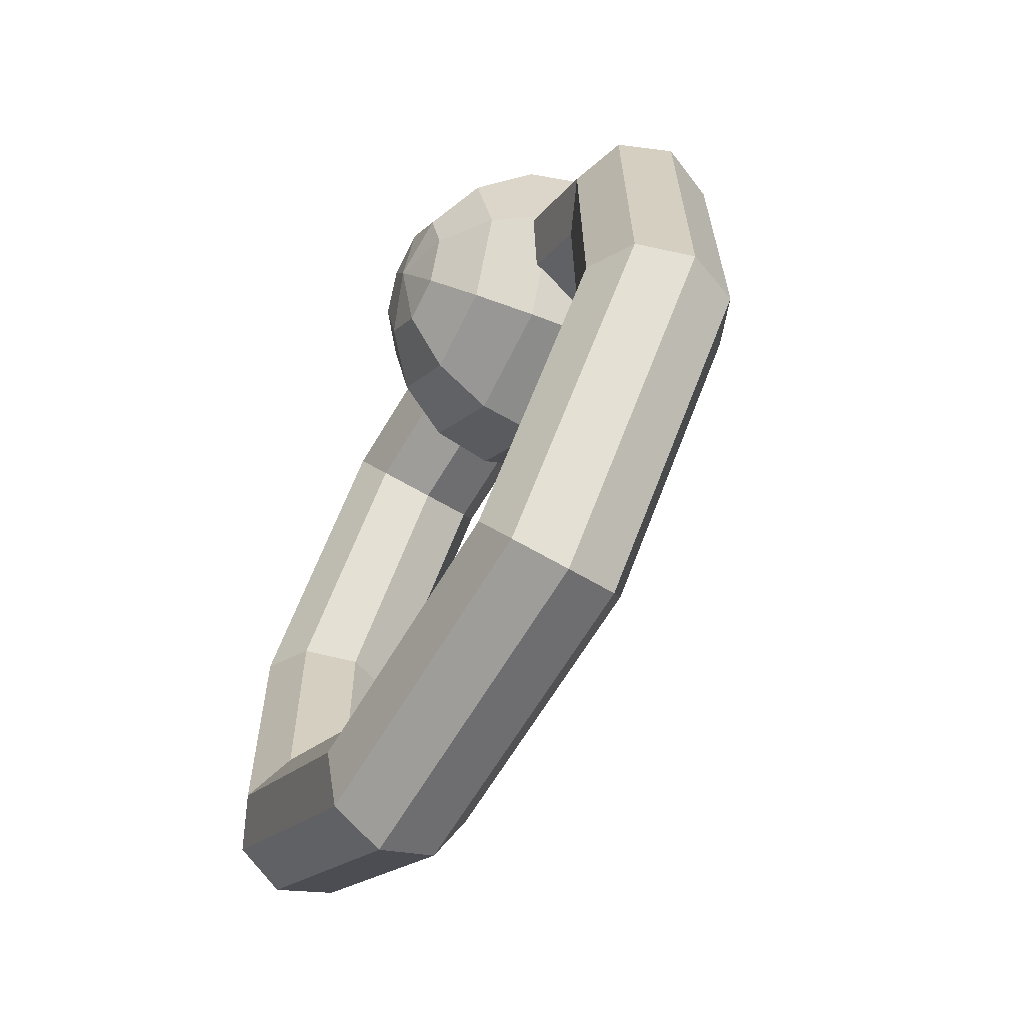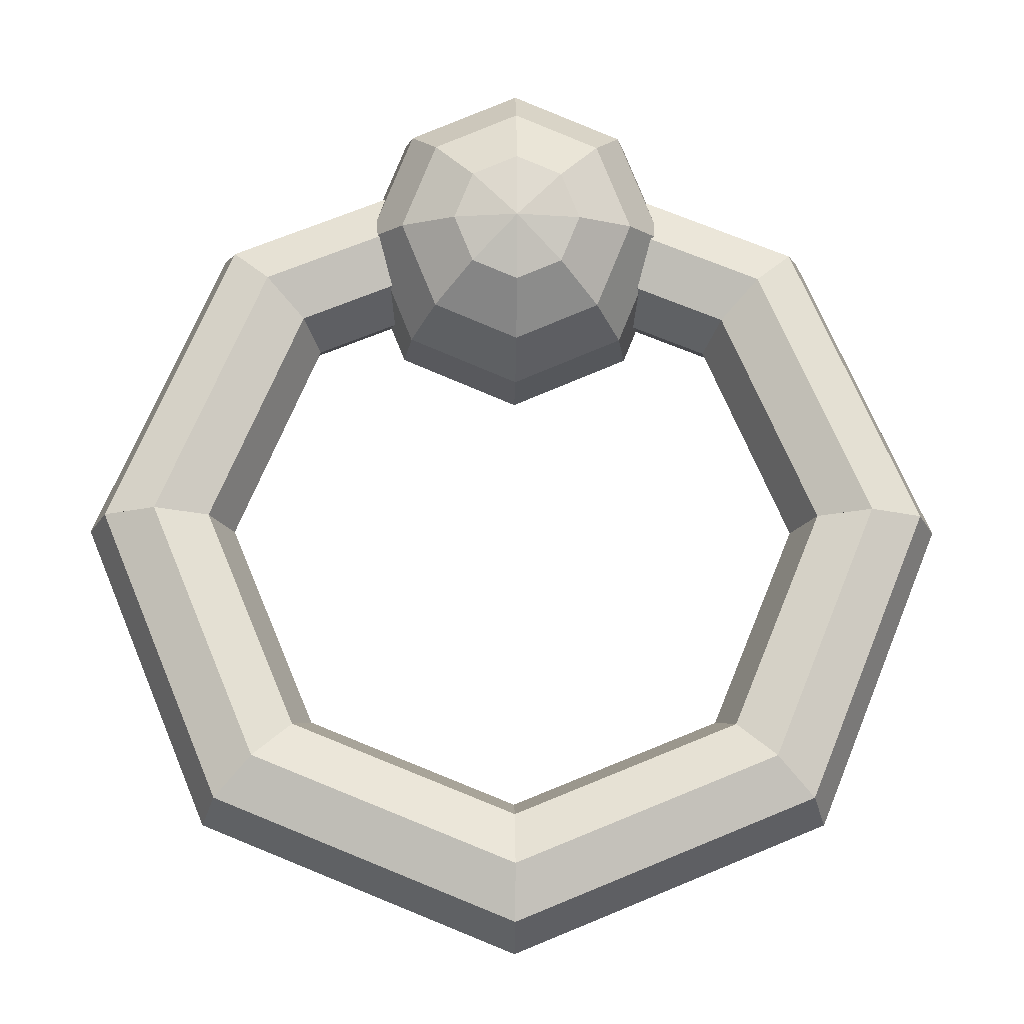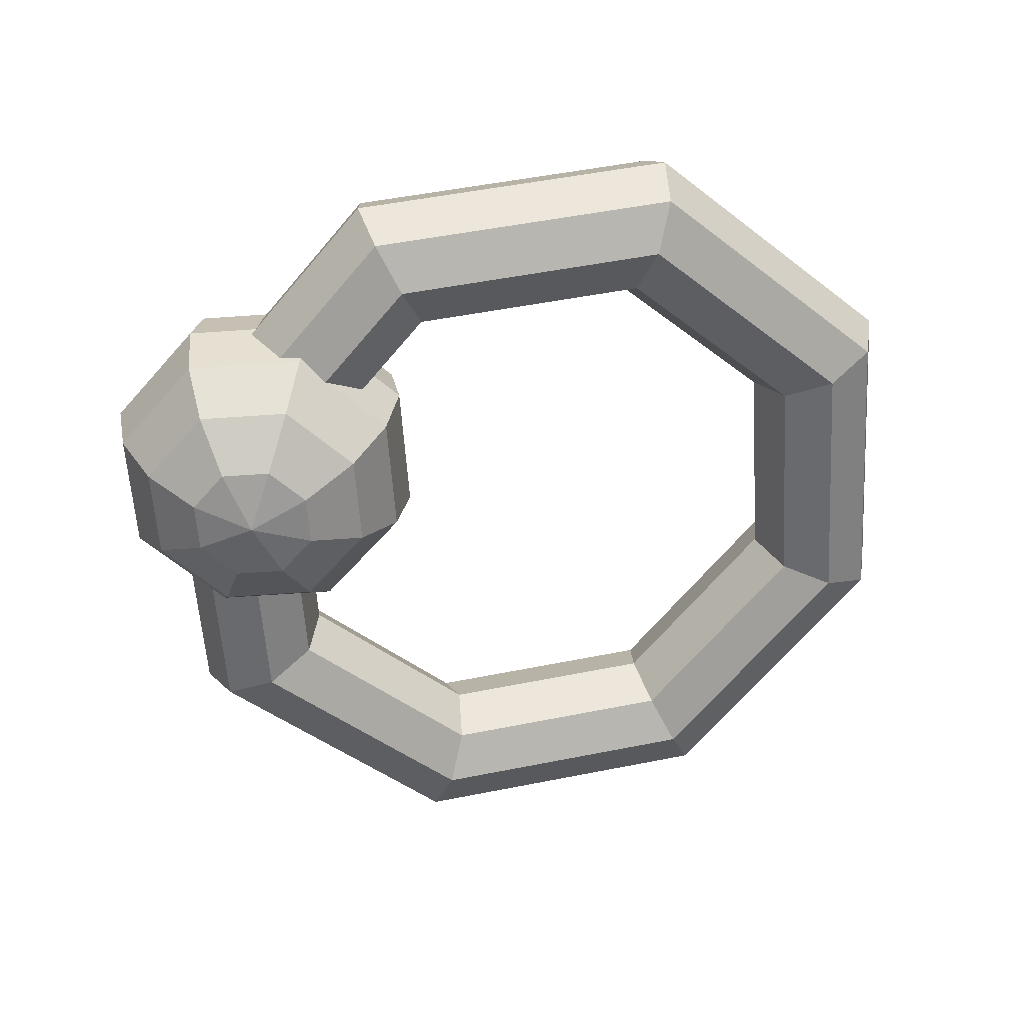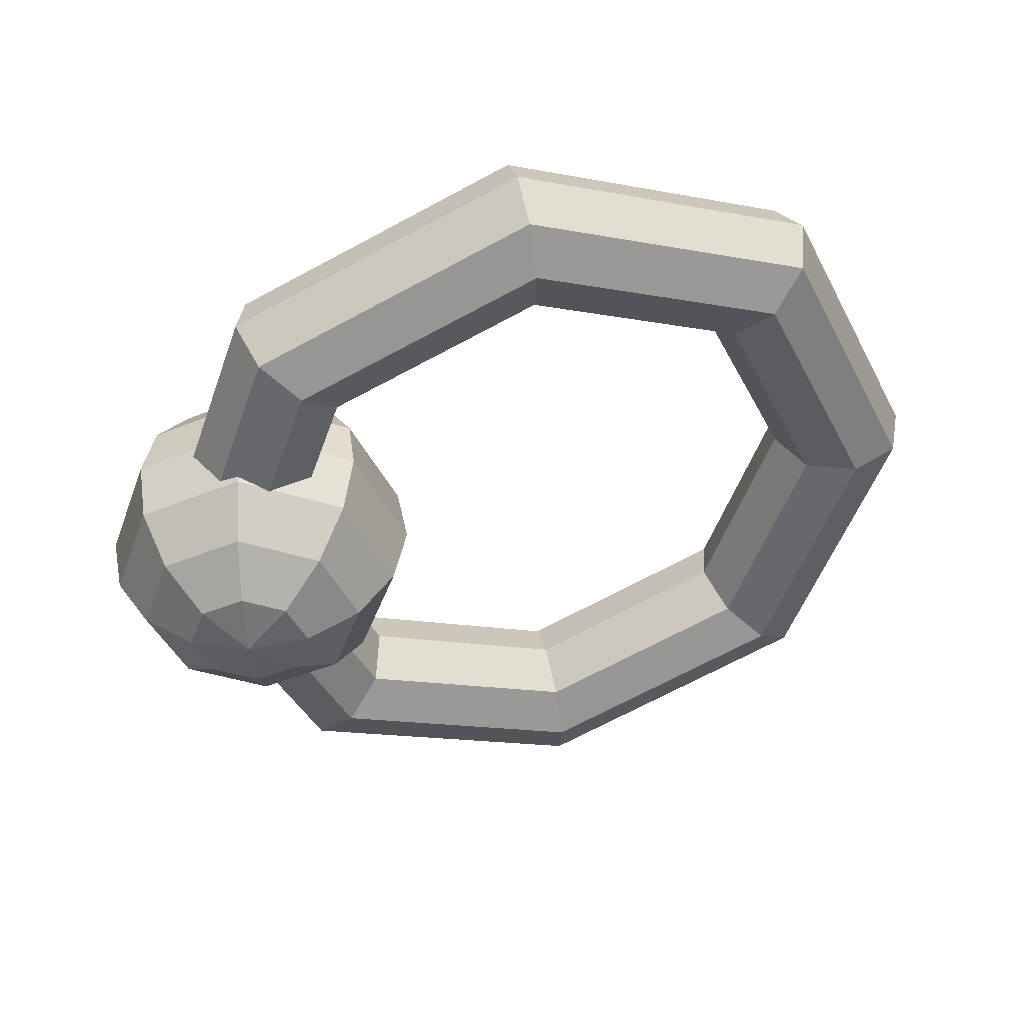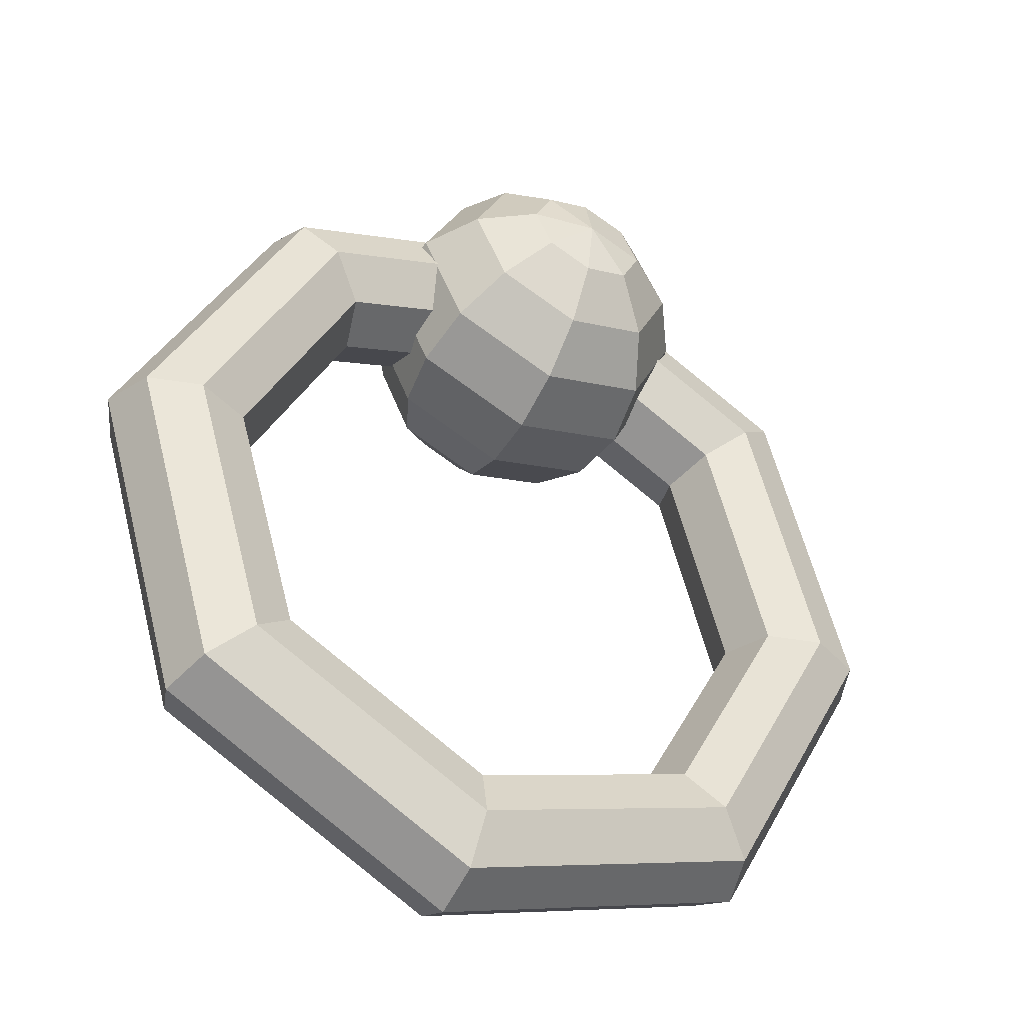
<metadata>
{"format":"obj","ext":"obj","renderer":"f3d","projection":"perspective","resolution":1024,"background":"white","views":[{"elev":-39.3,"azim":61.6,"up":"+Y"},{"elev":-7.8,"azim":-1.0,"up":"+Y"},{"elev":-60.6,"azim":-108.4,"up":"+Z"},{"elev":-45.3,"azim":-87.1,"up":"+Z"},{"elev":-51.9,"azim":152.0,"up":"+Y"}]}
</metadata>
<code>
g default
v 3.144 2.438 0.4468
v 2.746 2.599 0.4113
v 2.349 2.438 0.4468
v 2.184 2.05 0.5324
v 2.349 1.661 0.6181
v 2.746 1.501 0.6536
v 3.144 1.661 0.6181
v 3.308 2.05 0.5324
v 3.174 2.489 0.5406
v 2.746 2.662 0.5024
v 2.319 2.489 0.5406
v 2.141 2.072 0.6327
v 2.319 1.654 0.7248
v 2.746 1.481 0.763
v 3.174 1.654 0.7248
v 3.351 2.072 0.6327
v 3.246 2.569 0.5665
v 2.746 2.772 0.5218
v 2.246 2.569 0.5665
v 2.039 2.081 0.6742
v 2.246 1.592 0.782
v 2.746 1.39 0.8266
v 3.246 1.592 0.782
v 3.453 2.081 0.6742
v 3.319 2.631 0.5093
v 2.746 2.863 0.4582
v 2.173 2.631 0.5093
v 1.936 2.072 0.6327
v 2.173 1.512 0.7561
v 2.746 1.281 0.8072
v 3.319 1.512 0.7561
v 3.556 2.072 0.6327
v 3.349 2.638 0.4026
v 2.746 2.882 0.3488
v 2.143 2.638 0.4026
v 1.894 2.05 0.5324
v 2.143 1.461 0.6623
v 2.746 1.217 0.7161
v 3.349 1.461 0.6623
v 3.599 2.05 0.5324
v 3.319 2.587 0.3088
v 2.746 2.818 0.2577
v 2.173 2.587 0.3088
v 1.936 2.027 0.4322
v 2.173 1.468 0.5556
v 2.746 1.236 0.6067
v 3.319 1.468 0.5556
v 3.556 2.027 0.4322
v 3.246 2.507 0.2829
v 2.746 2.709 0.2383
v 2.246 2.507 0.2829
v 2.039 2.018 0.3907
v 2.246 1.53 0.4984
v 2.746 1.328 0.5431
v 3.246 1.53 0.4984
v 3.453 2.018 0.3907
v 3.174 2.445 0.3401
v 2.746 2.618 0.3019
v 2.319 2.445 0.3401
v 2.141 2.027 0.4322
v 2.319 1.61 0.5243
v 2.746 1.437 0.5625
v 3.174 1.61 0.5243
v 3.351 2.027 0.4322
v 2.945 2.518 0.4291
v 2.96 2.576 0.5215
v 2.996 2.67 0.5441
v 3.033 2.747 0.4837
v 3.048 2.76 0.3757
v 3.033 2.703 0.2832
v 2.996 2.608 0.2606
v 2.96 2.531 0.321
v 3.21 2.476 0.3115
v 3.35 2.263 0.3368
v 3.438 2.307 0.3705
v 3.474 2.344 0.4675
v 3.438 2.351 0.571
v 3.35 2.325 0.6203
v 3.262 2.28 0.5866
v 3.226 2.244 0.4896
v 3.262 2.236 0.3861
v 3.402 2.023 0.4114
v 3.35 1.774 0.4445
v 3.438 1.748 0.4939
v 3.474 1.755 0.5974
v 3.438 1.792 0.6944
v 3.35 1.837 0.7281
v 3.262 1.863 0.6788
v 3.226 1.855 0.5753
v 3.262 1.819 0.4782
v 3.21 1.57 0.5114
v 2.996 1.429 0.5207
v 3.033 1.352 0.5811
v 3.048 1.339 0.6892
v 3.033 1.397 0.7816
v 2.996 1.491 0.8043
v 2.96 1.568 0.7439
v 2.945 1.581 0.6358
v 2.96 1.523 0.5434
v 2.746 1.382 0.5528
v 2.496 1.429 0.5207
v 2.46 1.352 0.5811
v 2.445 1.339 0.6892
v 2.46 1.397 0.7816
v 2.496 1.491 0.8043
v 2.532 1.568 0.7439
v 2.547 1.581 0.6358
v 2.532 1.523 0.5434
v 2.282 1.57 0.5114
v 2.142 1.774 0.4445
v 2.055 1.748 0.4939
v 2.018 1.755 0.5974
v 2.055 1.792 0.6944
v 2.142 1.837 0.7281
v 2.23 1.863 0.6788
v 2.266 1.855 0.5753
v 2.23 1.819 0.4782
v 2.09 2.023 0.4114
v 2.142 2.263 0.3368
v 2.055 2.307 0.3705
v 2.018 2.344 0.4675
v 2.055 2.351 0.571
v 2.142 2.325 0.6203
v 2.23 2.28 0.5866
v 2.266 2.244 0.4896
v 2.23 2.236 0.3861
v 2.282 2.476 0.3115
v 2.496 2.608 0.2606
v 2.46 2.703 0.2832
v 2.445 2.76 0.3757
v 2.46 2.747 0.4837
v 2.496 2.67 0.5441
v 2.532 2.576 0.5215
v 2.547 2.518 0.4291
v 2.532 2.531 0.321
v 2.746 2.663 0.2701
v 3.159 2.463 0.4937
v 2.746 2.63 0.4569
v 2.334 2.463 0.4937
v 2.163 2.061 0.5826
v 2.334 1.658 0.6714
v 2.746 1.491 0.7083
v 3.159 1.658 0.6714
v 3.33 2.061 0.5826
v 3.21 2.529 0.5535
v 2.746 2.717 0.5121
v 2.282 2.529 0.5535
v 2.09 2.076 0.6535
v 2.282 1.623 0.7534
v 2.746 1.436 0.7948
v 3.21 1.623 0.7534
v 3.402 2.076 0.6535
v 3.283 2.6 0.5379
v 2.746 2.817 0.49
v 2.21 2.6 0.5379
v 1.987 2.076 0.6535
v 2.21 1.552 0.769
v 2.746 1.335 0.8169
v 3.283 1.552 0.769
v 3.505 2.076 0.6535
v 3.334 2.635 0.4559
v 2.746 2.872 0.4035
v 2.158 2.635 0.4559
v 1.915 2.061 0.5826
v 2.158 1.487 0.7092
v 2.746 1.249 0.7617
v 3.334 1.487 0.7092
v 3.577 2.061 0.5826
v 3.334 2.613 0.3557
v 2.746 2.85 0.3032
v 2.158 2.613 0.3557
v 1.915 2.039 0.4823
v 2.158 1.465 0.609
v 2.746 1.227 0.6614
v 3.334 1.465 0.609
v 3.577 2.039 0.4823
v 3.283 2.547 0.2958
v 2.746 2.764 0.248
v 2.21 2.547 0.2958
v 1.987 2.023 0.4114
v 2.21 1.499 0.527
v 2.746 1.282 0.5749
v 3.283 1.499 0.527
v 3.505 2.023 0.4114
v 3.159 2.441 0.3934
v 2.746 2.608 0.3566
v 2.334 2.441 0.3934
v 2.163 2.039 0.4823
v 2.334 1.636 0.5712
v 2.746 1.469 0.608
v 3.159 1.636 0.5712
v 3.33 2.039 0.4823
g pTorus1
f 2 65 66 10 138
f 133 134 2 138 10
f 124 125 3 139 11
f 115 116 4 140 12
f 106 107 5 141 13
f 97 98 6 142 14
f 88 89 7 143 15
f 79 80 8 144 16
f 10 66 67 18 146
f 132 133 10 146 18
f 123 124 11 147 19
f 114 115 12 148 20
f 105 106 13 149 21
f 96 97 14 150 22
f 87 88 15 151 23
f 78 79 16 152 24
f 18 67 68 26 154
f 131 132 18 154 26
f 122 123 19 155 27
f 113 114 20 156 28
f 104 105 21 157 29
f 95 96 22 158 30
f 86 87 23 159 31
f 77 78 24 160 32
f 26 68 69 34 162
f 130 131 26 162 34
f 121 122 27 163 35
f 112 113 28 164 36
f 103 104 29 165 37
f 94 95 30 166 38
f 85 86 31 167 39
f 76 77 32 168 40
f 34 69 70 42 170
f 129 130 34 170 42
f 120 121 35 171 43
f 111 112 36 172 44
f 102 103 37 173 45
f 93 94 38 174 46
f 84 85 39 175 47
f 75 76 40 176 48
f 42 70 71 50 178
f 128 129 42 178 50
f 119 120 43 179 51
f 110 111 44 180 52
f 101 102 45 181 53
f 92 93 46 182 54
f 83 84 47 183 55
f 74 75 48 184 56
f 50 71 72 58 136
f 135 136 58
f 126 127 59
f 117 118 60
f 108 109 61
f 99 100 62
f 90 91 63
f 81 82 64
f 58 72 57 185 186
f 134 135 58 186 2
f 125 126 59 187 3
f 116 117 60 188 4
f 107 108 61 189 5
f 98 99 62 190 6
f 89 90 63 191 7
f 80 81 64 192 8
f 66 65 1 137 9
f 67 66 9 145 17
f 68 67 17 153 25
f 69 68 25 161 33
f 70 69 33 169 41
f 71 70 41 177 49
f 72 73 57
f 72 71 49 73
f 49 74 73
f 41 75 74 49 177
f 33 76 75 41 169
f 25 77 76 33 161
f 17 78 77 25 153
f 9 79 78 17 145
f 1 80 79 9 137
f 57 81 80 1 185
f 73 74 56 82 81 57
f 56 83 82
f 48 84 83 56 184
f 40 85 84 48 176
f 32 86 85 40 168
f 24 87 86 32 160
f 16 88 87 24 152
f 8 89 88 16 144
f 64 90 89 8 192
f 82 83 55 91 90 64
f 55 92 91
f 47 93 92 55 183
f 39 94 93 47 175
f 31 95 94 39 167
f 23 96 95 31 159
f 15 97 96 23 151
f 7 98 97 15 143
f 63 99 98 7 191
f 91 92 54 100 99 63
f 54 101 100
f 46 102 101 54 182
f 38 103 102 46 174
f 30 104 103 38 166
f 22 105 104 30 158
f 14 106 105 22 150
f 6 107 106 14 142
f 62 108 107 6 190
f 100 101 53 109 108 62
f 53 110 109
f 45 111 110 53 181
f 37 112 111 45 173
f 29 113 112 37 165
f 21 114 113 29 157
f 13 115 114 21 149
f 5 116 115 13 141
f 61 117 116 5 189
f 109 110 52 118 117 61
f 52 119 118
f 44 120 119 52 180
f 36 121 120 44 172
f 28 122 121 36 164
f 20 123 122 28 156
f 12 124 123 20 148
f 4 125 124 12 140
f 60 126 125 4 188
f 118 119 51 127 126 60
f 51 128 127
f 43 129 128 51 179
f 35 130 129 43 171
f 27 131 130 35 163
f 19 132 131 27 155
f 11 133 132 19 147
f 3 134 133 11 139
f 59 135 134 3 187
f 127 128 50 136 135 59
f 186 185 1 65 2
g default
v 2.84 2.753 0.08969
v 2.752 2.789 0.08969
v 2.663 2.753 0.08969
v 2.627 2.664 0.08969
v 2.663 2.576 0.08969
v 2.752 2.539 0.08969
v 2.84 2.576 0.08969
v 2.877 2.664 0.08969
v 2.915 2.827 0.1604
v 2.752 2.895 0.1604
v 2.589 2.827 0.1604
v 2.521 2.664 0.1604
v 2.589 2.501 0.1604
v 2.752 2.434 0.1604
v 2.915 2.501 0.1604
v 2.982 2.664 0.1604
v 2.965 2.877 0.2663
v 2.752 2.966 0.2663
v 2.539 2.877 0.2663
v 2.45 2.664 0.2663
v 2.539 2.451 0.2663
v 2.752 2.363 0.2663
v 2.965 2.451 0.2663
v 3.053 2.664 0.2663
v 2.982 2.895 0.3912
v 2.752 2.991 0.3912
v 2.521 2.895 0.3912
v 2.425 2.664 0.3912
v 2.521 2.434 0.3912
v 2.752 2.338 0.3912
v 2.982 2.434 0.3912
v 3.078 2.664 0.3912
v 2.965 2.877 0.5161
v 2.752 2.966 0.5161
v 2.539 2.877 0.5161
v 2.45 2.664 0.5161
v 2.539 2.451 0.5161
v 2.752 2.363 0.5161
v 2.965 2.451 0.5161
v 3.053 2.664 0.5161
v 2.915 2.827 0.6219
v 2.752 2.895 0.6219
v 2.589 2.827 0.6219
v 2.521 2.664 0.6219
v 2.589 2.501 0.6219
v 2.752 2.434 0.6219
v 2.915 2.501 0.6219
v 2.982 2.664 0.6219
v 2.84 2.753 0.6927
v 2.752 2.789 0.6927
v 2.663 2.753 0.6927
v 2.627 2.664 0.6927
v 2.663 2.576 0.6927
v 2.752 2.539 0.6927
v 2.84 2.576 0.6927
v 2.877 2.664 0.6927
v 2.752 2.664 0.06485
v 2.752 2.664 0.7175
v 2.796 2.708 0.07727
v 2.796 2.771 0.08969
v 2.833 2.861 0.1604
v 2.858 2.922 0.2663
v 2.867 2.943 0.3912
v 2.858 2.922 0.5161
v 2.833 2.861 0.6219
v 2.796 2.771 0.6927
v 2.877 2.79 0.6573
v 2.949 2.746 0.6219
v 3.009 2.771 0.5161
v 3.03 2.78 0.3912
v 3.009 2.771 0.2663
v 2.949 2.746 0.1604
v 2.858 2.708 0.08969
v 2.877 2.79 0.1251
v 2.752 2.842 0.1251
v 2.708 2.771 0.08969
v 2.67 2.861 0.1604
v 2.645 2.922 0.2663
v 2.636 2.943 0.3912
v 2.645 2.922 0.5161
v 2.67 2.861 0.6219
v 2.708 2.771 0.6927
v 2.752 2.842 0.6573
v 2.626 2.79 0.6573
v 2.555 2.746 0.6219
v 2.494 2.771 0.5161
v 2.473 2.78 0.3912
v 2.494 2.771 0.2663
v 2.555 2.746 0.1604
v 2.645 2.708 0.08969
v 2.626 2.79 0.1251
v 2.574 2.664 0.1251
v 2.645 2.62 0.08969
v 2.555 2.583 0.1604
v 2.494 2.558 0.2663
v 2.473 2.549 0.3912
v 2.494 2.558 0.5161
v 2.555 2.583 0.6219
v 2.645 2.62 0.6927
v 2.574 2.664 0.6573
v 2.645 2.708 0.6927
v 2.708 2.708 0.7051
v 2.752 2.727 0.7051
v 2.796 2.708 0.7051
v 2.858 2.708 0.6927
v 2.93 2.664 0.6573
v 2.949 2.583 0.6219
v 3.009 2.558 0.5161
v 3.03 2.549 0.3912
v 3.009 2.558 0.2663
v 2.949 2.583 0.1604
v 2.858 2.62 0.08969
v 2.877 2.539 0.1251
v 2.796 2.558 0.08969
v 2.833 2.467 0.1604
v 2.858 2.407 0.2663
v 2.867 2.386 0.3912
v 2.858 2.407 0.5161
v 2.833 2.467 0.6219
v 2.796 2.558 0.6927
v 2.752 2.486 0.6573
v 2.67 2.467 0.6219
v 2.645 2.407 0.5161
v 2.636 2.386 0.3912
v 2.645 2.407 0.2663
v 2.67 2.467 0.1604
v 2.708 2.558 0.08969
v 2.626 2.539 0.1251
v 2.752 2.486 0.1251
g pSphere1
f 193 252 253 201 266
f 267 268 269 202
f 281 282 196 284 204
f 284 285 286 204
f 318 319 198 321 206
f 305 306 199
f 303 304 200 208
f 264 265 266 201
f 201 253 254 209
f 202 269 270 210
f 280 281 204 212
f 204 286 287 212
f 317 318 206 214
f 206 307 308 214
f 302 303 208 216
f 263 264 201 209
f 209 254 255 217
f 210 270 271 218
f 279 280 212 220
f 212 287 288 220
f 316 317 214 222
f 214 308 309 222
f 301 302 216 224
f 262 263 209 217
f 217 255 256 225
f 218 271 272 226
f 278 279 220 228
f 220 288 289 228
f 315 316 222 230
f 222 309 310 230
f 300 301 224 232
f 261 262 217 225
f 225 256 257 233
f 226 272 273 234
f 277 278 228 236
f 228 289 290 236
f 314 315 230 238
f 230 310 311 238
f 299 300 232 240
f 260 261 225 233
f 233 257 258 259
f 234 273 274 275
f 276 277 236 292 293 243
f 236 290 291 292
f 313 314 238
f 238 311 312 313
f 298 299 240
f 259 260 233
f 251 252 193
f 195 268 194 249
f 196 282 195 249
f 197 285 196 249
f 198 319 197 249
f 199 306 198 249
f 200 304 199 249
f 193 265 200 249 251
f 241 258 242 295 296
f 242 274 243 294 295
f 243 293 294
f 244 291 245 250
f 245 246 250
f 246 312 247 250
f 247 248 250
f 296 297 241
f 194 252 251 249
f 253 252 194 267 202
f 254 253 202 210
f 255 254 210 218
f 256 255 218 226
f 257 256 226 234
f 258 257 234 275 242
f 259 258 241
f 240 260 259 241 297 298
f 232 261 260 240
f 224 262 261 232
f 216 263 262 224
f 208 264 263 216
f 200 265 264 208
f 266 265 193
f 194 268 267
f 269 268 195 283 203
f 270 269 203 211
f 271 270 211 219
f 272 271 219 227
f 273 272 227 235
f 274 273 235 276 243
f 275 274 242
f 235 277 276
f 227 278 277 235
f 219 279 278 227
f 211 280 279 219
f 203 281 280 211
f 195 282 283
f 283 282 281 203
f 196 285 284
f 286 285 197 320 205
f 287 286 205 213
f 288 287 213 221
f 289 288 221 229
f 290 289 229 237
f 291 290 237 245
f 292 291 244
f 293 292 244
f 294 293 244 250
f 295 294 250
f 296 295 250
f 248 297 296 250
f 298 297 248
f 239 299 298 248 247
f 231 300 299 239
f 223 301 300 231
f 215 302 301 223
f 207 303 302 215
f 199 304 305
f 305 304 303 207
f 198 306 307 206 321
f 307 306 305 207
f 308 307 207 215
f 309 308 215 223
f 310 309 223 231
f 311 310 231 239
f 312 311 239 247
f 313 312 246
f 237 314 313 246 245
f 229 315 314 237
f 221 316 315 229
f 213 317 316 221
f 205 318 317 213
f 197 319 320
f 320 319 318 205

</code>
